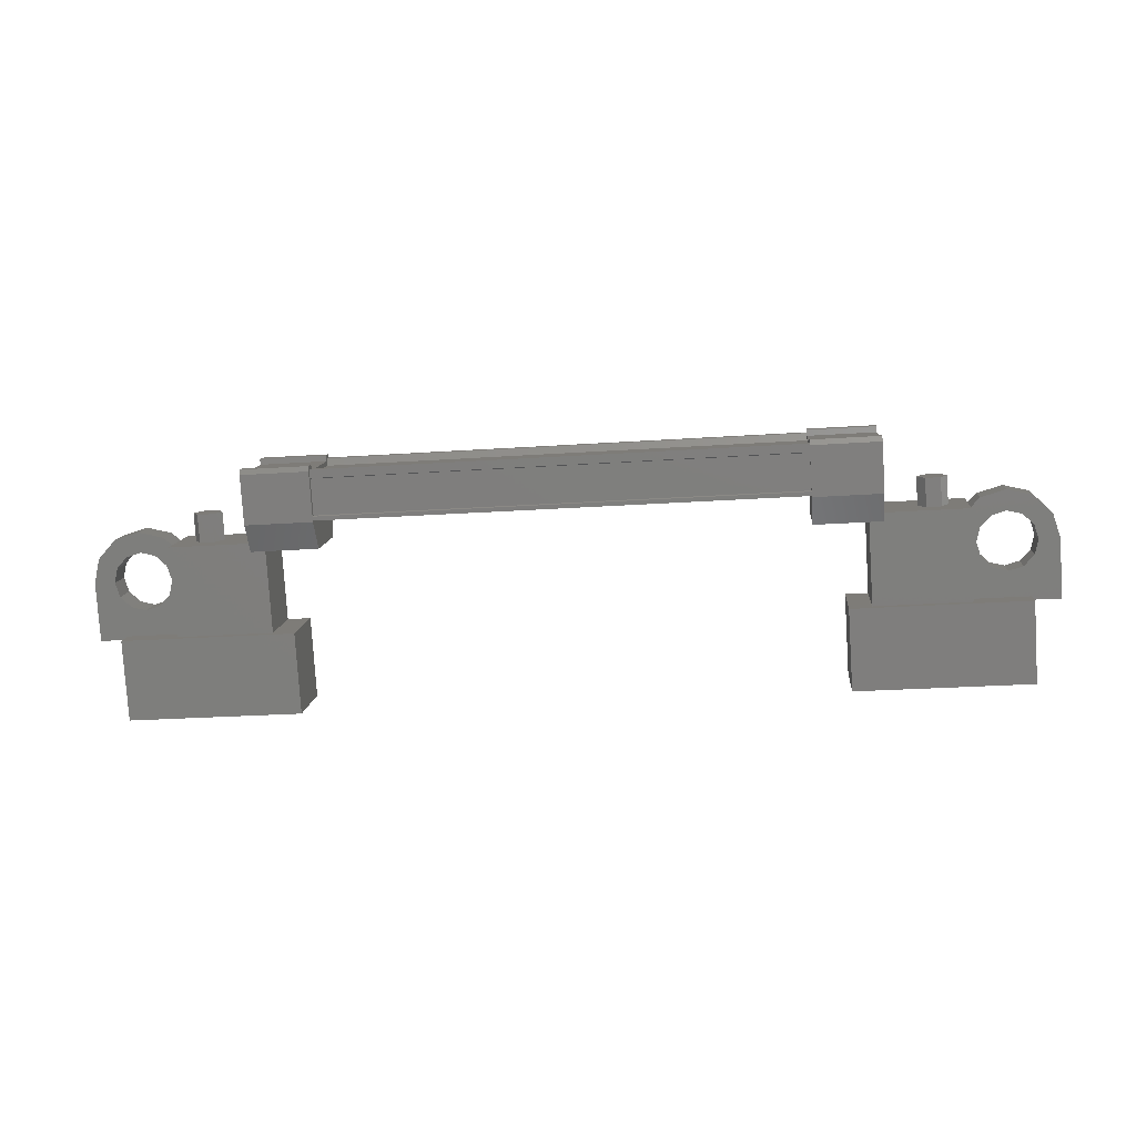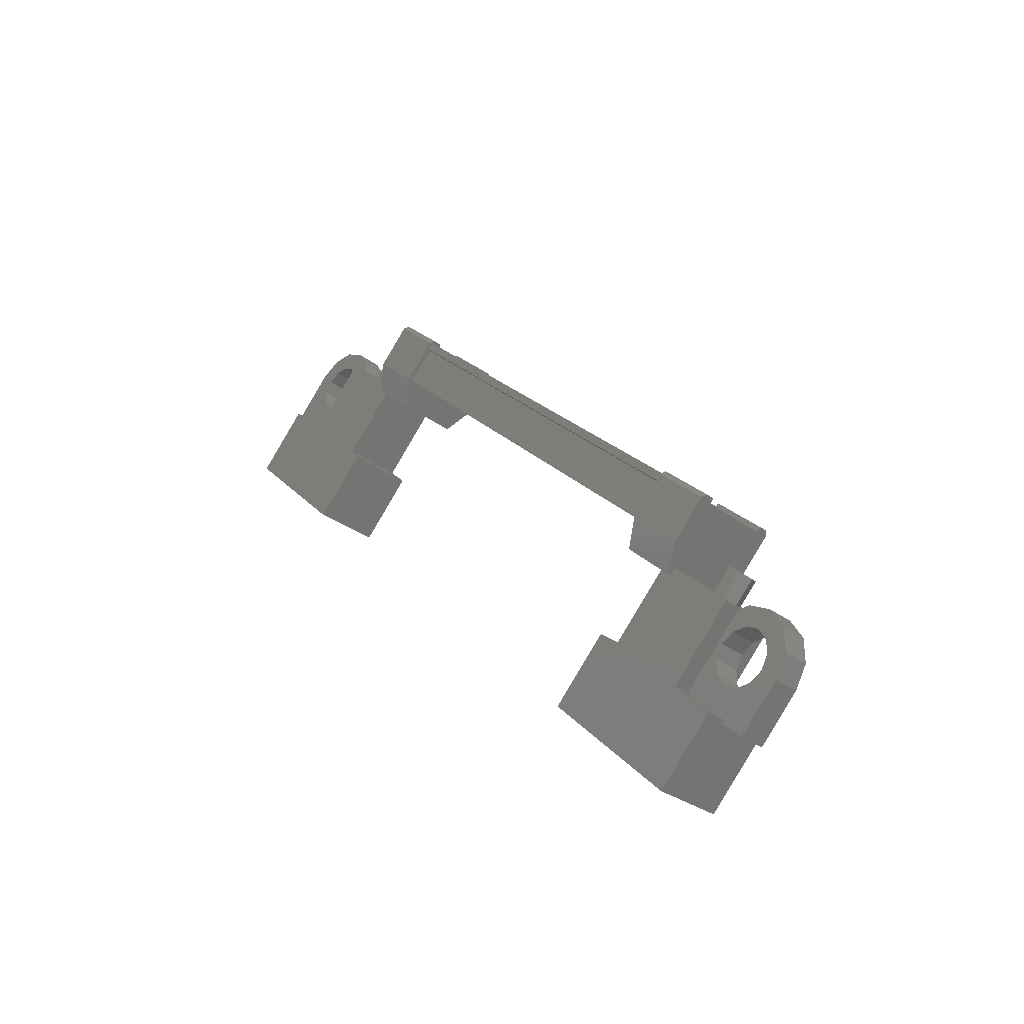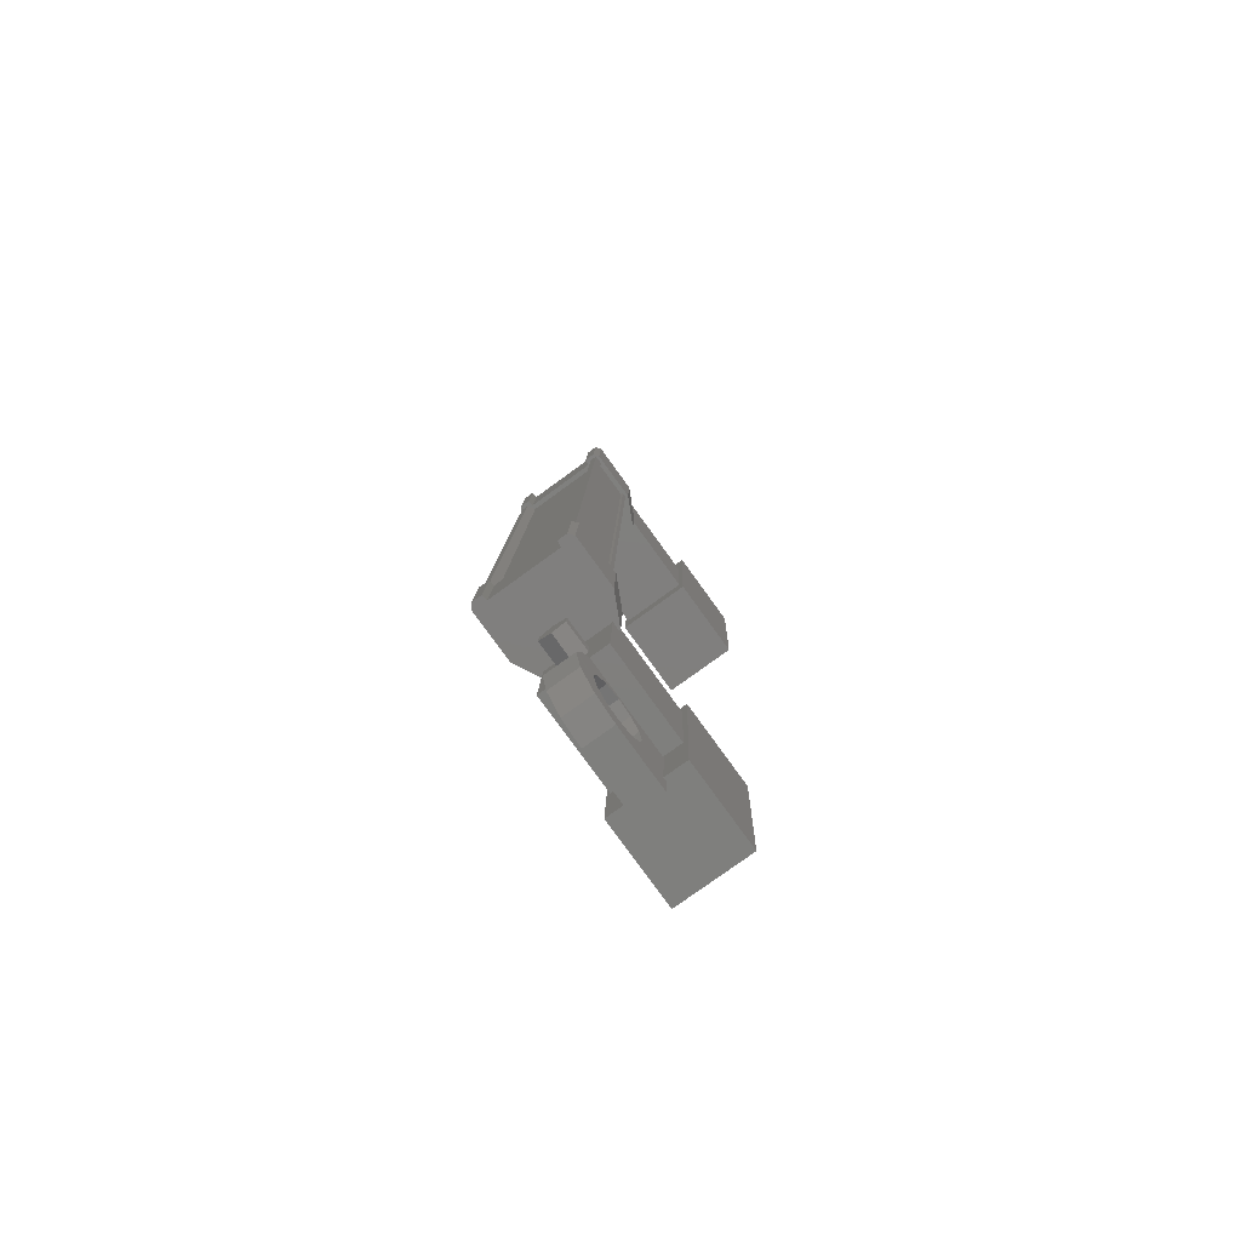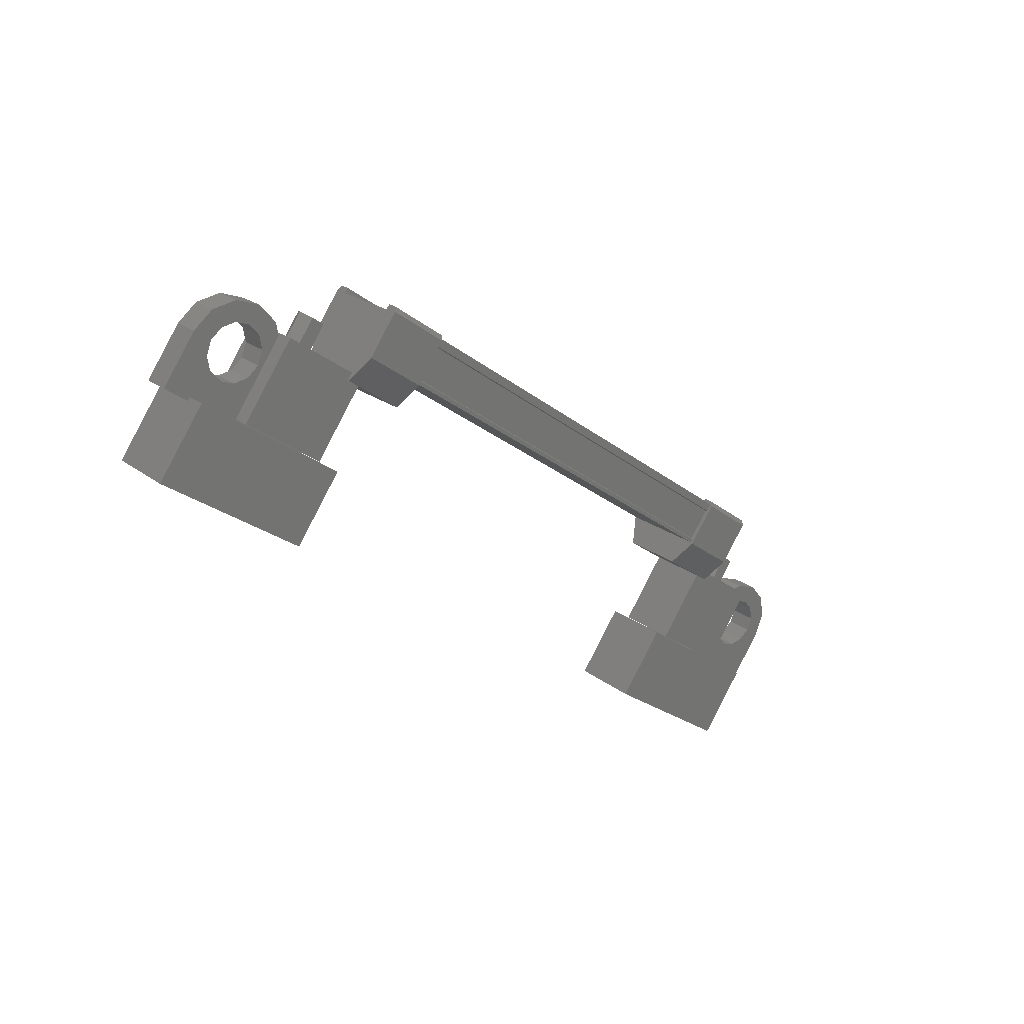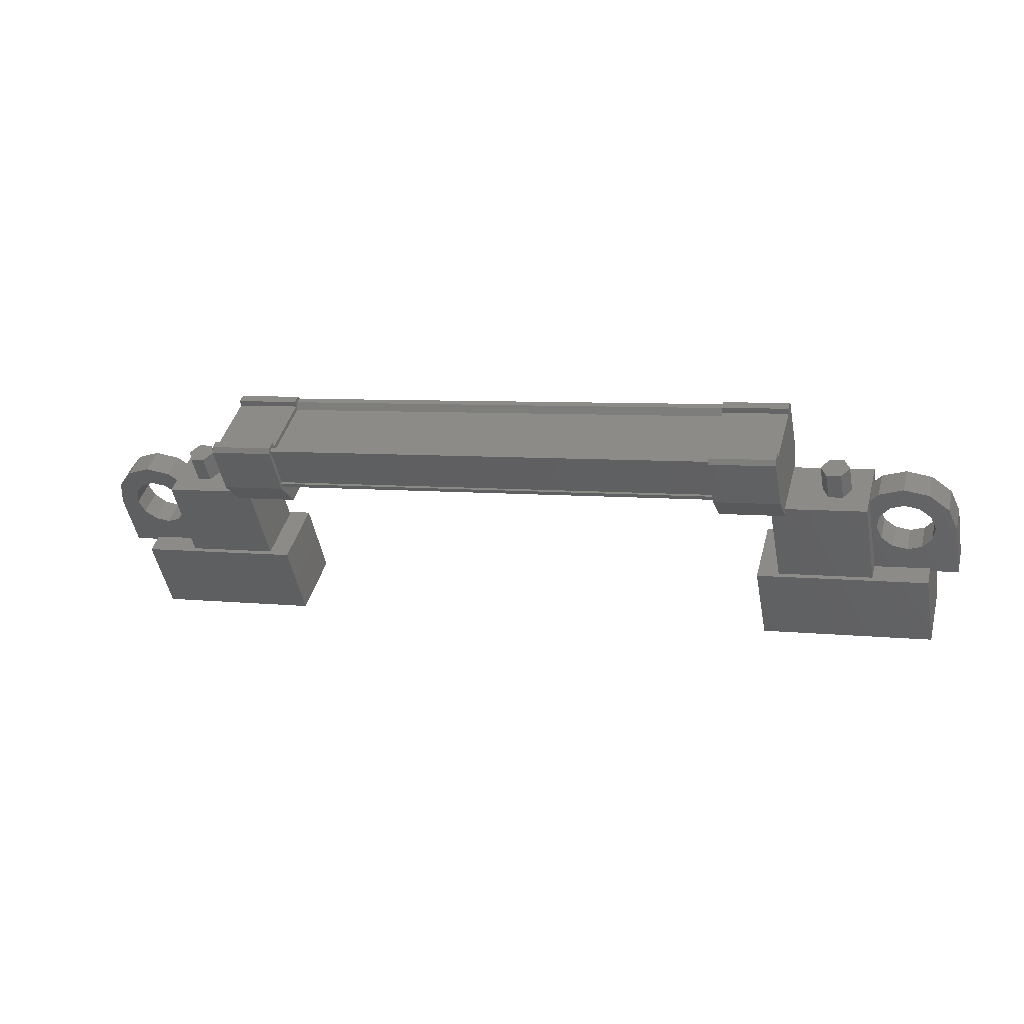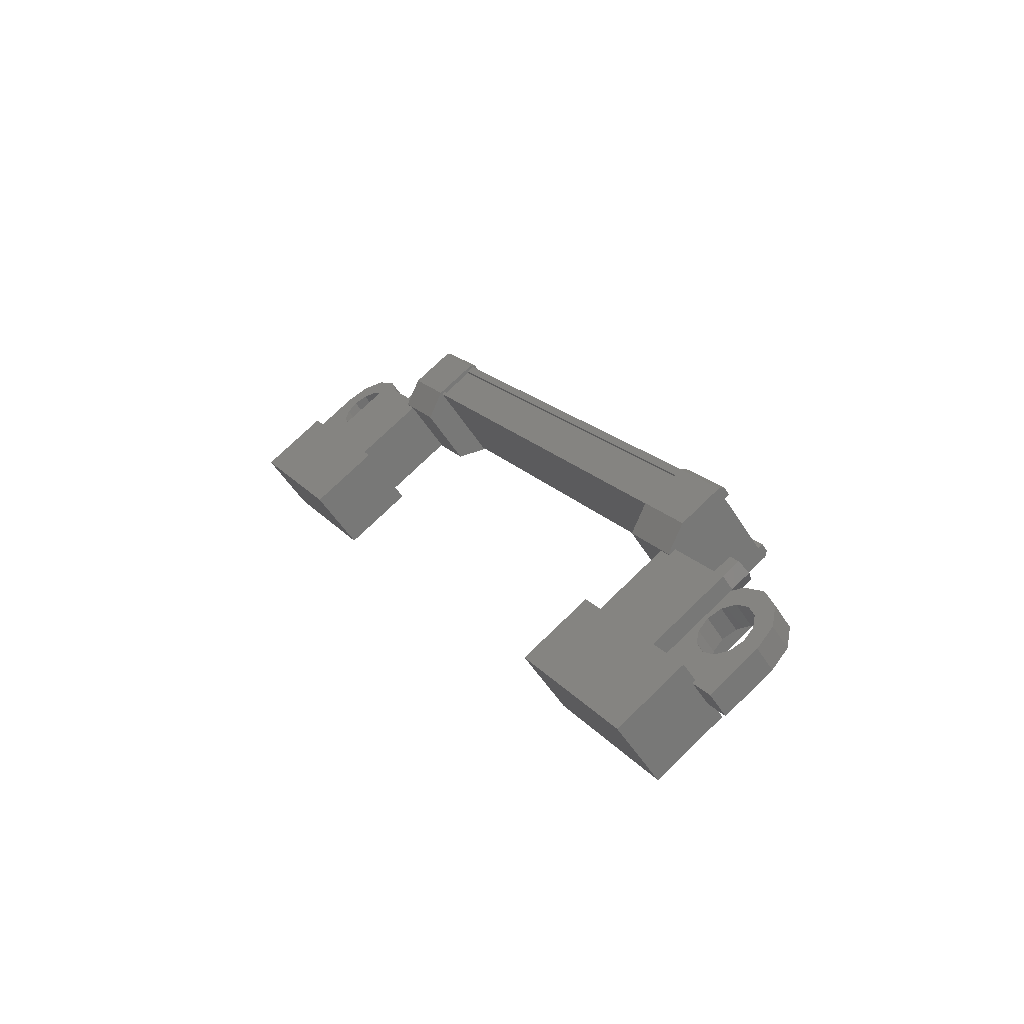
<metadata>
{"format":"stl","ext":"stl","renderer":"f3d","projection":"perspective","resolution":1024,"background":"white","views":[{"elev":-25.6,"azim":6.2,"up":"+Y"},{"elev":23.0,"azim":-120.0,"up":"+Y"},{"elev":10.6,"azim":91.3,"up":"+Y"},{"elev":-25.6,"azim":-51.0,"up":"+Y"},{"elev":5.8,"azim":18.6,"up":"+Y"},{"elev":18.5,"azim":63.1,"up":"+Z"}]}
</metadata>
<code>
# stl→obj: 224 verts, 392 faces
v -39.96 72.49 243.6
v -39.96 72.08 243.3
v -39.83 72.36 243.8
v -39.83 71.95 243.5
v -39.58 72.36 243.8
v -39.58 71.95 243.5
v -39.45 72.49 243.6
v -39.45 72.08 243.3
v -39.58 72.61 243.4
v -39.58 72.21 243.1
v -39.83 72.61 243.4
v -39.83 72.21 243.1
v -51.6 72.08 243.3
v -51.6 72.49 243.6
v -51.73 71.95 243.5
v -51.73 72.36 243.8
v -51.98 71.95 243.5
v -51.98 72.36 243.8
v -52.11 72.08 243.3
v -52.11 72.49 243.6
v -51.98 72.21 243.1
v -51.98 72.61 243.4
v -51.73 72.21 243.1
v -51.73 72.61 243.4
v -51.86 72.49 243.6
v -39.71 72.49 243.6
v -41.16 71.21 241.9
v -41.16 70.47 242.9
v -38.17 71.21 241.9
v -38.17 70.47 242.9
v -38.17 70.08 241.1
v -38.17 69.35 242.1
v -41.16 69.35 242.1
v -41.16 70.08 241.1
v -53.39 70.08 241.1
v -53.39 69.35 242.1
v -53.39 71.21 241.9
v -53.39 70.47 242.9
v -50.4 71.21 241.9
v -50.4 70.47 242.9
v -50.4 69.35 242.1
v -50.4 70.08 241.1
v -40.78 73.54 243.4
v -50.78 73.48 243.5
v -40.78 73.48 243.5
v -40.78 73.33 243.5
v -49.87 72.68 244.7
v -51.03 72.57 244.7
v -49.87 72.57 244.7
v -51.03 71.89 244.2
v -40.53 72.87 242.9
v -41.69 73.55 243.4
v -40.53 73.55 243.4
v -41.69 73.58 243.5
v -50.78 72.64 244.5
v -50.78 72.68 244.6
v -40.78 72.68 244.6
v -40.78 72.62 244.7
v -50.78 72.9 243
v -40.78 72.9 243
v -50.78 72.91 242.9
v -40.78 72.91 242.9
v -50.78 72.85 242.9
v -51.03 73.55 243.4
v -51.03 73.4 243.5
v -51.03 73.58 243.5
v -51.03 73.49 243.6
v -49.87 73.58 243.5
v -40.53 72.57 244.7
v -40.53 72.7 244.5
v -40.53 72.68 244.7
v -40.53 72.77 244.6
v -41.69 72.68 244.7
v -49.87 72.77 244.6
v -49.87 72.7 244.5
v -49.87 71.89 244.2
v -40.78 72.64 244.5
v -50.78 73.33 243.5
v -41.69 72.87 242.9
v -41.69 73.4 243.5
v -41.69 73.49 243.6
v -40.78 73.4 243.3
v -50.78 73.4 243.3
v -40.78 73.43 243.3
v -50.78 73.43 243.3
v -50.78 73.54 243.4
v -39.13 72.42 242.9
v -40.78 71.77 243.8
v -39.13 71.77 243.8
v -39.13 70.52 242.9
v -39.13 71.18 242
v -40.78 70.52 242.9
v -40.78 71.18 242
v -40.78 72.42 242.9
v -52.43 72.42 242.9
v -50.78 72.42 242.9
v -52.43 71.18 242
v -50.78 71.18 242
v -52.43 70.52 242.9
v -50.78 70.52 242.9
v -50.78 71.77 243.8
v -52.43 71.77 243.8
v -37.69 71.45 243.2
v -38.04 71.45 243.2
v -38.04 71.75 242.8
v -37.87 71.6 243
v -37.69 71.75 242.8
v -37.69 70.94 242.2
v -37.69 70.64 242.6
v -39.39 70.94 242.2
v -39.39 70.64 242.6
v -39.39 71.45 243.2
v -38.97 71.25 243
v -39.04 71.45 243.2
v -52.59 71.54 242.6
v -52.17 71.75 242.8
v -52.17 70.94 242.2
v -52.17 70.64 242.6
v -53.87 70.94 242.2
v -53.87 70.64 242.6
v -53.87 71.75 242.8
v -53.87 71.45 243.2
v -53.69 71.6 243
v -53.52 71.45 243.2
v -53.52 71.75 242.8
v -50.78 72.62 244.7
v -50.78 72.5 244.6
v -40.78 72.5 244.6
v -50.78 72.51 244.6
v -40.78 72.51 244.6
v -50.78 72.02 244.2
v -40.78 72.02 244.2
v -50.78 71.99 244.2
v -40.78 71.99 244.2
v -50.78 71.93 244.2
v -40.78 71.93 244.2
v -40.78 72.85 242.9
v -38.97 71.54 242.6
v -39.39 71.75 242.8
v -39.04 71.75 242.8
v -38.97 71.65 243.3
v -39.28 71.8 243.4
v -38.79 71.8 243.4
v -38.97 72.05 243.6
v -38.54 71.86 243.5
v -38.54 72.14 243.7
v -38.29 71.8 243.4
v -38.12 72.05 243.6
v -38.11 71.65 243.3
v -37.81 71.8 243.4
v -38.11 71.25 243
v -38.29 71.1 242.9
v -38.54 71.05 242.9
v -52.59 71.25 243
v -52.17 71.45 243.2
v -52.52 71.45 243.2
v -52.52 71.75 242.8
v -52.59 71.95 242.9
v -52.28 72.09 243
v -52.77 72.1 243
v -52.59 72.34 243.2
v -53.02 72.15 243.1
v -53.02 72.43 243.3
v -53.27 72.1 243
v -53.44 72.34 243.2
v -53.45 71.95 242.9
v -53.75 72.09 243
v -53.45 71.54 242.6
v -53.27 71.4 242.5
v -53.02 71.34 242.5
v -51.03 71.64 243.7
v -49.87 71.64 243.7
v -49.87 72.32 242.8
v -51.03 72.32 242.8
v -51.03 72.87 242.9
v -49.87 72.87 242.9
v -49.87 73.4 243.5
v -51.03 72.7 244.5
v -51.03 72.77 244.6
v -51.03 72.68 244.7
v -49.87 73.55 243.4
v -49.87 73.49 243.6
v -40.53 72.32 242.8
v -41.69 72.32 242.8
v -41.69 71.64 243.7
v -40.53 71.64 243.7
v -40.53 71.89 244.2
v -41.69 71.89 244.2
v -41.69 72.7 244.5
v -40.53 73.4 243.5
v -40.53 73.49 243.6
v -40.53 73.58 243.5
v -41.69 72.57 244.7
v -41.69 72.77 244.6
v -52.59 71.65 243.3
v -52.28 71.8 243.4
v -52.77 71.8 243.4
v -52.59 72.05 243.6
v -53.02 71.86 243.5
v -53.02 72.14 243.7
v -53.27 71.8 243.4
v -53.44 72.05 243.6
v -53.45 71.65 243.3
v -53.75 71.8 243.4
v -53.45 71.25 243
v -53.27 71.1 242.9
v -53.02 71.05 242.9
v -38.97 71.95 242.9
v -39.28 72.09 243
v -38.79 72.1 243
v -38.97 72.34 243.2
v -38.54 72.15 243.1
v -38.54 72.43 243.3
v -38.29 72.1 243
v -38.12 72.34 243.2
v -38.11 71.95 242.9
v -37.81 72.09 243
v -38.11 71.54 242.6
v -38.29 71.4 242.5
v -38.54 71.34 242.5
v -52.77 71.4 242.5
v -38.79 71.4 242.5
v -38.79 71.1 242.9
v -52.77 71.1 242.9
f 1 2 3
f 3 2 4
f 4 5 3
f 6 5 4
f 7 5 6
f 6 8 7
f 7 8 9
f 9 8 10
f 10 11 9
f 12 11 10
f 1 11 12
f 12 2 1
f 13 14 15
f 15 14 16
f 16 17 15
f 18 17 16
f 19 17 18
f 18 20 19
f 19 20 21
f 21 20 22
f 22 23 21
f 24 23 22
f 13 23 24
f 24 14 13
f 18 16 25
f 25 16 14
f 14 24 25
f 11 1 26
f 26 1 3
f 3 5 26
f 5 7 26
f 26 7 9
f 9 11 26
f 24 22 25
f 25 22 20
f 20 18 25
f 27 28 29
f 29 28 30
f 30 31 29
f 32 31 30
f 33 31 32
f 32 28 33
f 33 28 34
f 34 28 27
f 27 31 34
f 29 31 27
f 35 36 37
f 37 36 38
f 38 39 37
f 40 39 38
f 41 39 40
f 40 36 41
f 41 36 42
f 42 36 35
f 35 39 42
f 37 39 35
f 40 38 36
f 30 28 32
f 41 42 39
f 33 34 31
f 43 44 45
f 45 44 46
f 47 48 49
f 49 48 50
f 51 52 53
f 53 52 54
f 55 56 57
f 57 56 58
f 59 60 61
f 61 60 62
f 62 63 61
f 64 65 66
f 66 65 67
f 67 68 66
f 69 70 71
f 71 70 72
f 72 73 71
f 74 47 75
f 75 47 49
f 49 76 75
f 50 76 49
f 57 77 55
f 55 77 46
f 46 78 55
f 44 78 46
f 51 79 52
f 52 79 80
f 80 54 52
f 81 54 80
f 82 83 84
f 84 83 85
f 85 43 84
f 86 43 85
f 44 43 86
f 87 88 89
f 89 88 90
f 90 91 89
f 92 91 90
f 93 91 92
f 92 88 93
f 93 88 94
f 94 88 87
f 87 91 94
f 89 91 87
f 95 96 97
f 97 96 98
f 98 99 97
f 100 99 98
f 101 99 100
f 100 96 101
f 101 96 102
f 102 96 95
f 95 99 102
f 97 99 95
f 103 104 105
f 105 104 106
f 106 107 105
f 103 107 106
f 108 107 103
f 103 109 108
f 108 109 110
f 110 109 111
f 111 112 110
f 113 112 111
f 114 112 113
f 115 116 117
f 117 116 118
f 118 119 117
f 120 119 118
f 121 119 120
f 120 122 121
f 121 122 123
f 123 122 124
f 124 125 123
f 121 125 124
f 123 125 121
f 56 126 58
f 58 126 127
f 127 128 58
f 129 128 127
f 130 128 129
f 129 131 130
f 130 131 132
f 132 131 133
f 133 134 132
f 135 134 133
f 136 134 135
f 135 63 136
f 136 63 137
f 137 63 62
f 138 110 139
f 139 110 112
f 112 140 139
f 114 140 112
f 112 140 114
f 114 141 112
f 112 141 142
f 142 141 143
f 143 144 142
f 145 144 143
f 146 144 145
f 145 147 146
f 146 147 148
f 148 147 149
f 149 150 148
f 104 150 149
f 103 150 104
f 104 151 103
f 103 151 109
f 109 151 152
f 152 153 109
f 154 118 155
f 155 118 116
f 116 156 155
f 157 156 116
f 116 156 157
f 157 158 116
f 116 158 159
f 159 158 160
f 160 161 159
f 162 161 160
f 163 161 162
f 162 164 163
f 163 164 165
f 165 164 166
f 166 167 165
f 125 167 166
f 121 167 125
f 125 168 121
f 121 168 119
f 119 168 169
f 169 170 119
f 50 171 76
f 76 171 172
f 172 173 76
f 171 173 172
f 174 173 171
f 171 175 174
f 174 175 173
f 173 175 176
f 176 76 173
f 177 76 176
f 75 76 177
f 177 178 75
f 75 178 74
f 74 178 179
f 179 47 74
f 180 47 179
f 48 47 180
f 180 178 48
f 48 178 50
f 50 178 65
f 65 175 50
f 64 175 65
f 176 175 64
f 64 181 176
f 176 181 177
f 177 181 68
f 68 182 177
f 67 182 68
f 177 182 67
f 67 65 177
f 177 65 178
f 51 183 79
f 79 183 184
f 184 185 79
f 183 185 184
f 186 185 183
f 183 187 186
f 186 187 185
f 185 187 188
f 188 79 185
f 189 79 188
f 80 79 189
f 189 190 80
f 80 190 81
f 81 190 191
f 191 54 81
f 192 54 191
f 53 54 192
f 192 190 53
f 53 190 51
f 51 190 70
f 70 187 51
f 69 187 70
f 188 187 69
f 69 193 188
f 188 193 189
f 189 193 73
f 73 194 189
f 72 194 73
f 189 194 72
f 72 70 189
f 189 70 190
f 156 155 195
f 195 155 196
f 196 197 195
f 198 197 196
f 199 197 198
f 198 200 199
f 199 200 201
f 201 200 202
f 202 203 201
f 204 203 202
f 124 203 204
f 204 122 124
f 124 122 205
f 205 122 120
f 120 206 205
f 207 206 120
f 140 139 208
f 208 139 209
f 209 210 208
f 211 210 209
f 212 210 211
f 211 213 212
f 212 213 214
f 214 213 215
f 215 216 214
f 217 216 215
f 105 216 217
f 217 107 105
f 105 107 218
f 218 107 108
f 108 219 218
f 220 219 108
f 119 170 117
f 117 170 221
f 221 115 117
f 138 222 110
f 110 222 220
f 220 108 110
f 109 153 111
f 111 153 223
f 223 113 111
f 154 224 118
f 118 224 207
f 207 120 118
f 69 71 193
f 193 71 73
f 59 83 60
f 60 83 82
f 68 181 66
f 66 181 64
f 104 103 106
f 51 187 183
f 139 140 138
f 157 116 115
f 103 105 107
f 101 102 99
f 93 94 91
f 121 124 122
f 180 179 178
f 140 112 139
f 50 175 171
f 192 191 190
f 88 92 90
f 100 98 96
f 156 116 155
f 155 156 154
f 224 115 221
f 224 221 207
f 207 221 170
f 170 206 207
f 169 206 170
f 205 206 169
f 169 168 205
f 205 168 124
f 104 105 151
f 151 105 218
f 218 152 151
f 219 152 218
f 153 152 219
f 219 220 153
f 153 220 223
f 223 220 222
f 222 113 223
f 155 116 196
f 196 116 159
f 159 198 196
f 161 198 159
f 200 198 161
f 161 163 200
f 200 163 202
f 202 163 165
f 165 204 202
f 167 204 165
f 122 204 167
f 167 121 122
f 103 107 150
f 150 107 217
f 217 148 150
f 215 148 217
f 146 148 215
f 215 213 146
f 146 213 144
f 144 213 211
f 211 142 144
f 209 142 211
f 112 142 209
f 209 139 112
f 222 138 113
f 113 138 140
f 140 114 113
f 208 114 140
f 141 114 208
f 208 210 141
f 141 210 143
f 143 210 212
f 212 145 143
f 214 145 212
f 147 145 214
f 214 216 147
f 147 216 149
f 149 216 105
f 105 104 149
f 224 154 115
f 115 154 156
f 156 157 115
f 195 157 156
f 158 157 195
f 195 197 158
f 158 197 160
f 160 197 199
f 199 162 160
f 201 162 199
f 164 162 201
f 201 203 164
f 164 203 166
f 166 203 124
f 124 125 166
f 168 125 124

</code>
